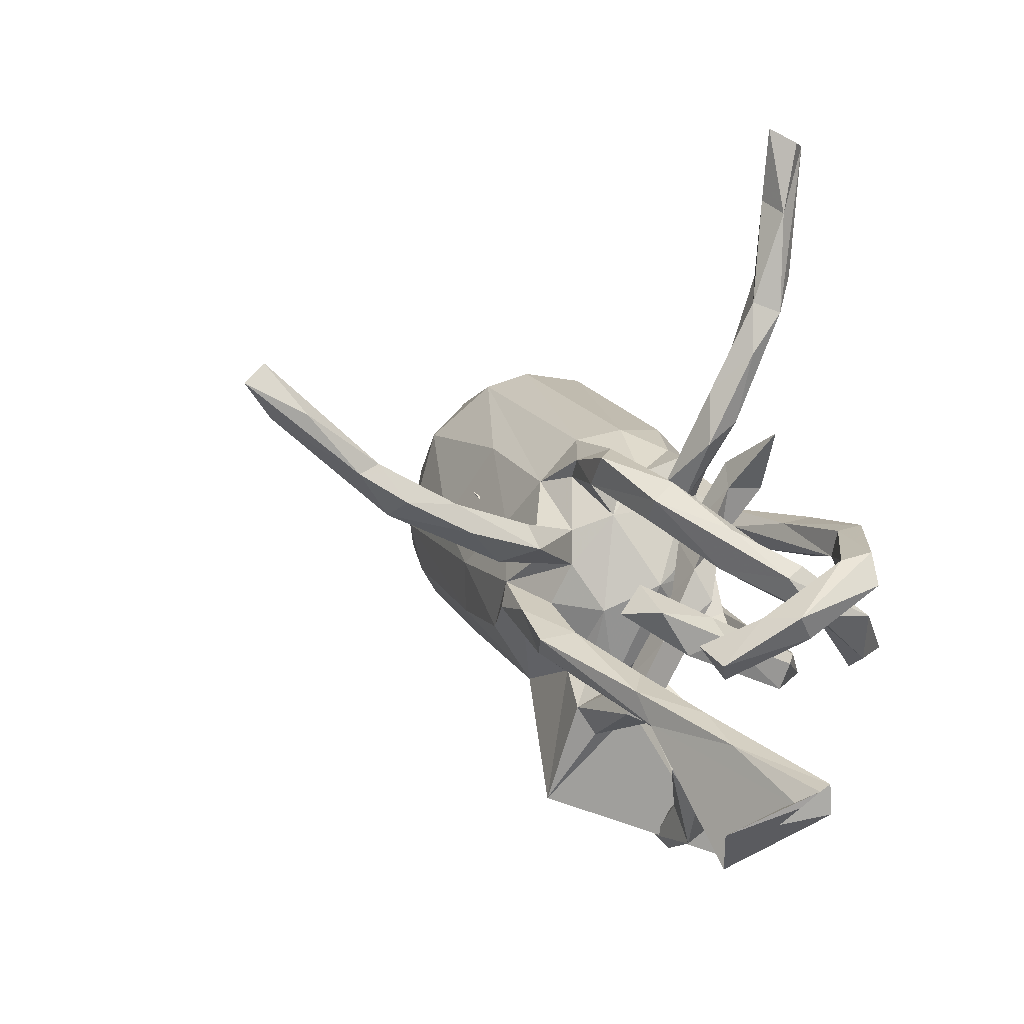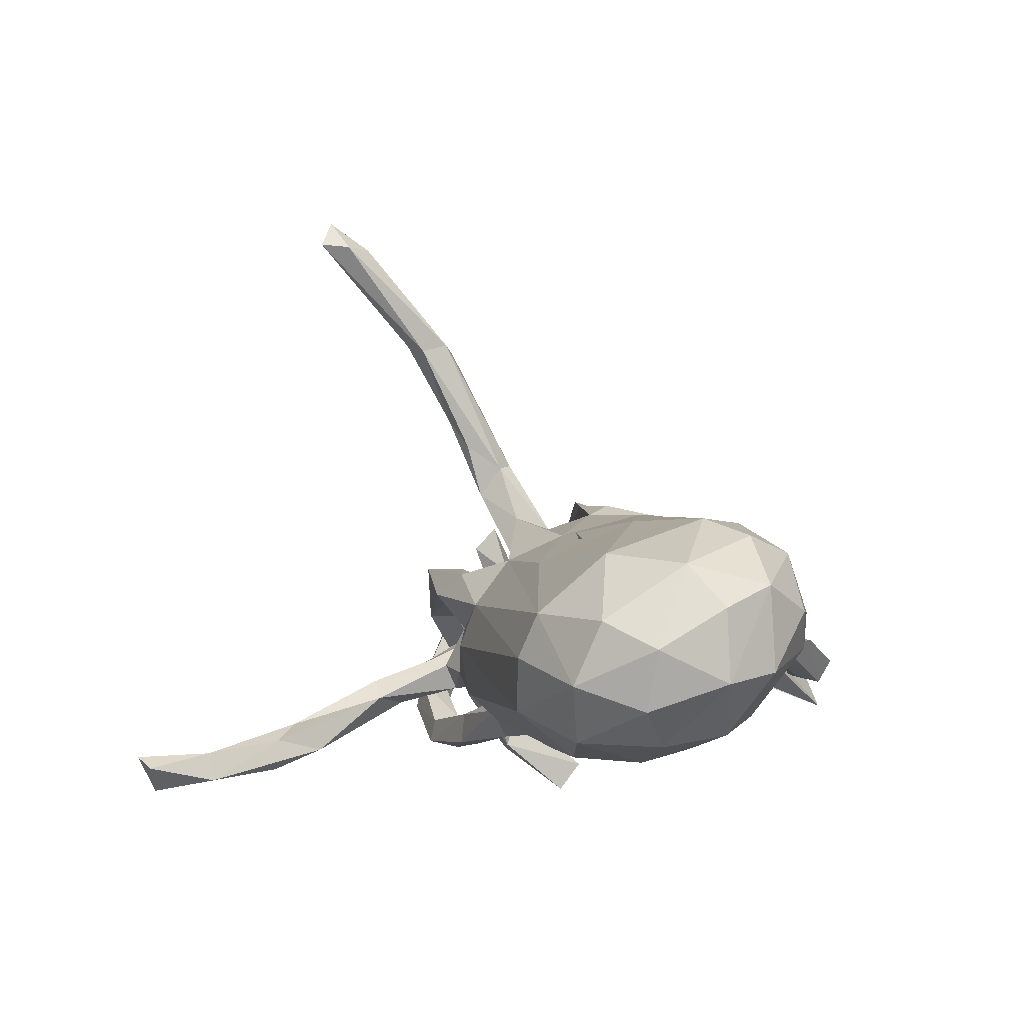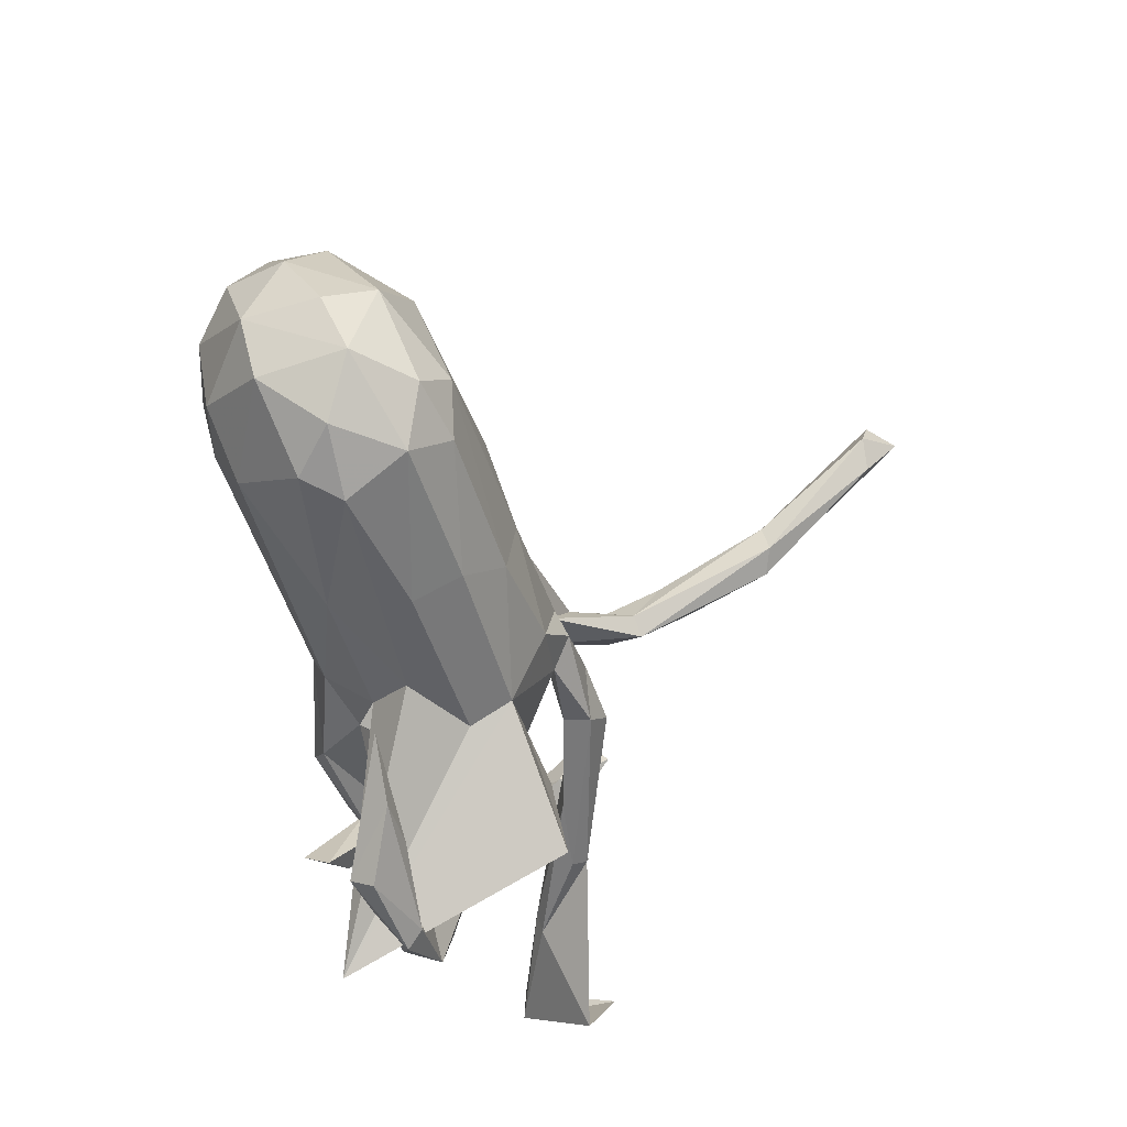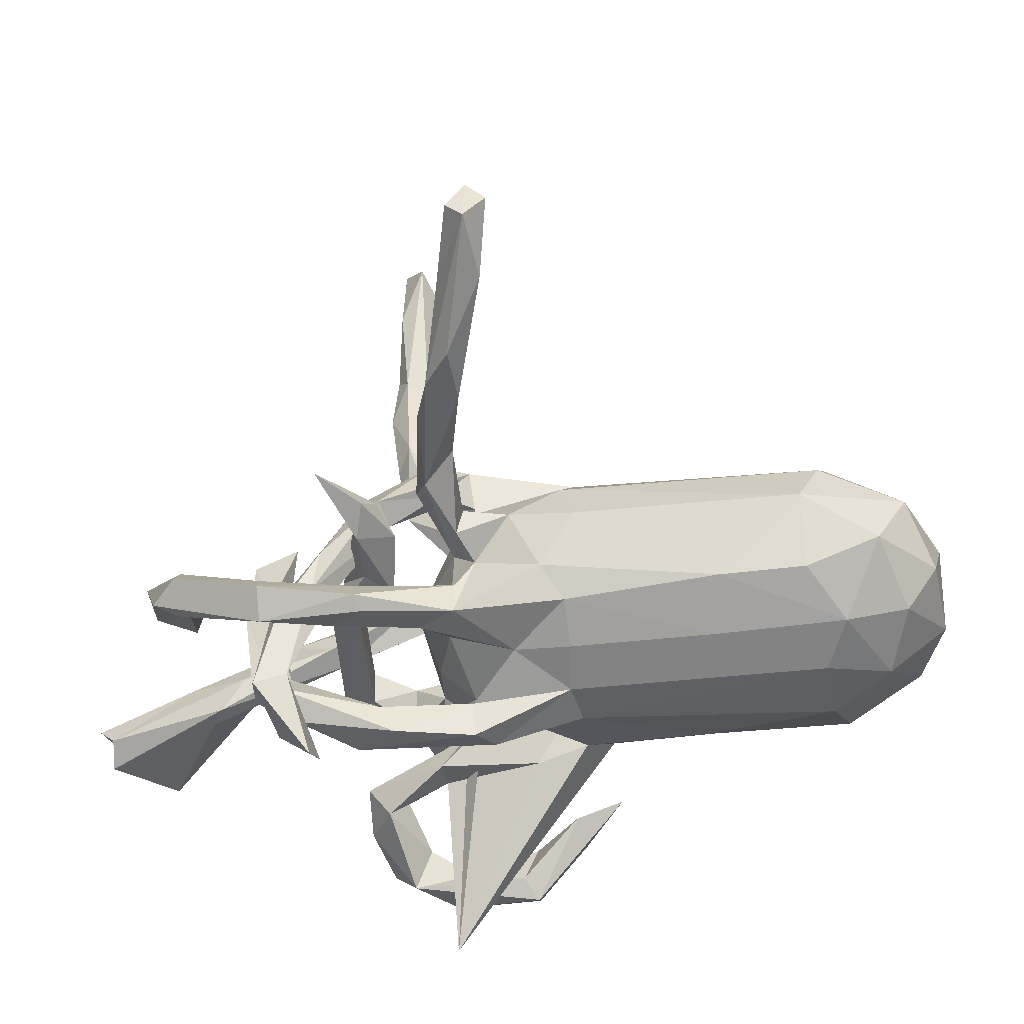
<metadata>
{"format":"obj","ext":"obj","renderer":"f3d","projection":"perspective","resolution":1024,"background":"white","views":[{"elev":14.1,"azim":65.7,"up":"+Y"},{"elev":-2.0,"azim":-107.3,"up":"+Z"},{"elev":-44.8,"azim":-76.0,"up":"+Y"},{"elev":18.0,"azim":175.3,"up":"+Y"}]}
</metadata>
<code>
v 0.6465 -0.2825 0.1328
v 0.6966 -0.2352 0.02795
v 0.6881 -0.2586 -0.03399
v 0.7103 -0.2075 0.001726
v 0.5615 -0.1688 0.07458
v 0.6874 -0.2078 -0.03108
v 0.6035 0.007477 -0.03801
v 0.5903 -0.3651 0.1026
v 0.6203 0.04919 -0.009624
v 0.5803 -0.02701 0.1051
v 0.5062 -0.1853 0.03472
v 0.5663 0.126 -0.1698
v 0.5719 0.04118 0.03214
v 0.5535 0.01206 -0.01275
v 0.5456 -0.06188 0.08326
v 0.5584 0.1158 -0.1183
v 0.6008 0.07948 -0.1633
v 0.5206 -0.008696 0.1169
v 0.3901 -0.1886 0.1241
v 0.5606 0.06237 -0.17
v 0.5208 -0.2146 0.04003
v 0.5399 0.07037 -0.1351
v 0.4597 -0.02482 0.03221
v 0.443 0.02911 0.1434
v 0.3775 -0.1223 0.155
v 0.4105 -0.08345 -0.123
v 0.444 -0.0236 -0.2484
v 0.4501 -0.08616 -0.09409
v 0.4303 -0.01535 -0.1547
v 0.4466 -0.04866 0.09561
v 0.4107 0.04874 -0.1109
v 0.4194 0.001835 0.03813
v 0.4001 0.06406 -0.1421
v 0.4285 0.1263 -0.1919
v 0.4661 -0.1444 0.0715
v 0.3934 -0.05459 0.03811
v 0.4453 -0.1292 -0.0781
v 0.4309 0.07811 -0.2462
v 0.4045 -0.1118 -0.2656
v 0.3734 -0.1323 -0.156
v 0.3503 0.0787 -0.1108
v 0.3953 -0.0327 -0.1781
v 0.3842 -0.009816 0.1028
v 0.2872 -0.1495 0.1336
v 0.3826 0.01627 0.1877
v 0.3195 0.05031 -0.03228
v 0.2776 -0.1783 -0.172
v 0.4174 0.08006 -0.1878
v 0.4084 -0.1725 0.1437
v 0.3326 0.1206 -0.04518
v 0.3854 -0.08963 -0.07771
v 0.3575 -0.1131 -0.3282
v 0.4337 0.1332 -0.2333
v 0.3714 0.05833 0.1471
v 0.3195 -0.1136 0.1167
v 0.3905 -0.01284 -0.2406
v 0.3958 -0.1262 -0.07183
v 0.3043 -0.06999 0.06827
v 0.3221 0.05459 -0.2113
v 0.2737 0.1725 -0.1325
v 0.2426 -0.1608 0.1149
v 0.2209 -0.1295 -0.2118
v 0.3411 -0.1461 -0.2783
v 0.3396 0.2808 -0.12
v 0.3072 0.06823 -0.07308
v 0.264 0.1673 0.06594
v 0.2927 -0.2129 0.08923
v 0.2537 -0.4005 -0.03085
v 0.2947 0.04841 0.004631
v 0.2608 0.08339 -0.06263
v 0.2157 0.1424 0.01704
v 0.2757 0.1778 -0.0676
v 0.2591 -0.3166 -0.03078
v 0.3155 -0.004399 -0.01859
v 0.2617 -0.000339 0.02891
v 0.1309 -0.1181 0.2177
v 0.241 0.2144 -0.08106
v 0.2422 -0.106 -0.1662
v 0.2447 -0.1939 0.07079
v 0.2914 -0.1929 0.1269
v 0.2825 0.1074 -0.1735
v 0.27 0.08473 -0.2297
v 0.2394 0.1285 0.06546
v 0.2695 -0.02022 -0.02674
v 0.2656 0.2331 -0.1349
v 0.2345 0.1877 0.01658
v 0.1834 -0.4746 -0.08836
v 0.2153 -0.4808 -0.03655
v 0.2835 0.1128 -0.2272
v 0.2132 0.05321 -0.06769
v 0.1864 -0.0714 0.1743
v 0.2257 -0.3415 -0.07187
v 0.2114 0.07434 -0.009282
v 0.1903 -0.349 -0.01933
v 0.1534 -0.4305 -0.04022
v 0.2104 0.1619 -0.09455
v 0.1773 0.2415 0.5595
v 0.1937 0.1902 0.4832
v 0.1867 0.1249 0.3669
v 0.1725 -0.08055 0.2339
v 0.2227 -0.3347 0.00266
v 0.1637 0.2527 0.5214
v 0.1464 -0.2214 0.1497
v 0.1674 0.172 0.3855
v 0.1263 0.4262 0.6999
v 0.1751 -0.253 0.08236
v 0.167 0.3453 0.6427
v 0.1634 0.165 0.5066
v 0.1764 0.08048 0.2363
v 0.165 -0.2686 0.1242
v 0.09296 -0.2266 -0.02496
v 0.1534 0.402 0.7423
v 0.1417 0.1165 0.2438
v 0.1698 -0.1941 0.1154
v 0.09638 -0.5065 -0.03304
v 0.1848 -0.1545 -0.1488
v 0.1749 0.2314 -0.08589
v 0.1478 0.05838 0.2995
v 0.1333 0.3372 0.6934
v 0.1267 0.2332 0.5095
v 0.08462 -0.4647 -0.06581
v 0.1758 0.3846 -0.1679
v 0.06755 0.0762 0.1247
v 0.1398 0.2189 0.1044
v 0.1132 0.1149 -0.06928
v 0.08467 0.01939 0.133
v 0.1064 -0.1762 0.1087
v 0.135 0.1436 0.3331
v 0.1232 0.08382 0.2925
v 0.1686 0.07821 -0.1414
v 0.1705 -0.01098 0.003061
v 0.1234 -0.1903 0.06777
v 0.1185 0.09818 -0.1588
v 0.104 -0.3981 0.1873
v 0.1773 0.0365 -0.1846
v 0.1271 0.1883 0.5212
v 0.1655 0.4508 -0.2255
v 0.1444 0.3192 -0.1026
v 0.1062 -0.5324 -0.05628
v 0.1373 -0.2543 -0.07741
v 0.1027 0.3806 0.6938
v 0.1221 0.05071 -0.1132
v 0.06611 -0.05192 0.1636
v 0.1373 -0.09142 -0.06059
v 0.1238 -0.008024 -0.1132
v 0.1393 -0.05487 0.09617
v 0.1018 0.1045 0.06144
v 0.151 0.4694 -0.1797
v 0.1127 0.1728 -0.1158
v -0.2841 0.07304 0.1622
v 0.1063 0.1543 -0.03905
v 0.1425 0.1526 0.06817
v 0.1638 0.2642 -0.1434
v 0.1331 0.5081 -0.2599
v 0.06471 -0.1971 -0.03211
v 0.1159 -0.5599 -0.1587
v 0.1463 0.6194 -0.2383
v 0.08004 0.2183 0.05698
v 0.0528 -0.167 -0.1943
v 0.138 -0.1029 0.172
v 0.09795 0.1629 0.1034
v 0.1311 0.1844 0.04399
v 0.08154 -0.1174 -0.1208
v 0.1252 -0.3036 -0.03804
v 0.1357 0.738 -0.2668
v 0.114 0.4288 -0.2247
v 0.1186 0.3163 -0.1327
v 0.06863 0.165 0.02645
v 0.09883 0.1959 -0.07331
v -0.02115 -0.07584 0.2198
v 0.08228 0.1197 -0.1115
v 0.09241 0.6367 -0.2259
v 0.06814 -0.1792 0.1317
v 0.09038 -0.1367 -0.2221
v 0.0729 -0.05517 0.2229
v 0.08938 -0.1041 -0.1692
v 0.0731 0.06782 0.1982
v 0.02334 -0.009264 -0.1767
v 0.1028 0.7614 -0.2309
v 0.07553 -0.2432 -0.00471
v 0.1103 0.7291 -0.2917
v 0.1079 0.5077 -0.2058
v -0.00145 -0.4597 -0.09488
v 0.08376 0.6297 -0.2735
v 0.02025 0.1888 0.09321
v -0.0323 -0.5172 -0.06817
v 0.02572 0.1912 -0.08441
v 0.008565 -0.1141 0.1891
v 0.07293 0.7451 -0.2493
v 0.0194 -0.1499 -0.1256
v -0.06777 -0.2335 0.1436
v -0.0293 -0.2634 -0.05737
v -0.06298 -0.267 0.07811
v 0.1242 0.0734 -0.208
v 0.07409 0.1675 -0.004697
v -0.1156 -0.4393 -0.02669
v -0.03205 -0.4443 -0.02335
v -0.07971 0.2039 -0.1196
v -0.04103 -0.03637 0.2019
v -0.01174 0.1514 0.087
v -0.09589 -0.3705 -0.05448
v -0.05562 0.08215 -0.1944
v -0.1319 0.04738 0.1614
v -0.09301 -0.1336 0.2012
v 0.03102 0.01948 0.1771
v -0.1117 -0.2319 -0.05999
v -0.06301 0.2153 -0.03464
v -0.07817 0.1305 0.1178
v -0.06978 -0.08094 -0.1777
v -0.02628 -0.4956 -0.107
v -0.09503 0.1968 0.03846
v -0.01738 0.1331 -0.1679
v -0.06683 0.000674 -0.194
v -0.2451 -0.05238 0.1947
v -0.1763 -0.3525 -0.0315
v -0.1659 -0.2605 0.009028
v -0.3047 0.1205 -0.2033
v -0.4908 0.2422 -0.04459
v -0.303 0.1454 0.1107
v -0.09356 -0.1449 -0.1474
v -0.3242 -0.2155 0.138
v -0.5168 0.2178 0.02713
v -0.2985 0.01838 -0.2039
v -0.2636 -0.1508 0.1853
v -0.3115 -0.2145 -0.06996
v -0.5518 -0.05255 0.1802
v -0.3698 0.001419 0.1802
v -0.4448 0.2296 -0.132
v -0.4451 0.133 -0.2082
v -0.3266 -0.2522 0.06433
v -0.5087 -0.1326 0.1742
v -0.5174 -0.1495 -0.142
v -0.5136 0.04045 -0.2142
v -0.532 -0.2427 0.02756
v -0.5683 0.1692 -0.1772
v -0.4889 -0.05002 -0.1959
v -0.5612 -0.1969 0.1244
v -0.5661 0.1197 0.1225
v -0.6024 -0.0711 -0.1669
v -0.5699 -0.2208 -0.02991
v -0.6086 -0.1105 0.1516
v -0.6306 0.1964 -0.0858
v -0.6579 0.1585 0.01598
v -0.634 -0.1933 0.03066
v -0.6793 -0.1225 -0.06518
v -0.6223 0.04441 -0.1829
v -0.6745 0.0241 0.1054
v -0.69 -0.1103 0.07228
v -0.7137 -0.03203 -0.08156
v -0.6791 0.09259 -0.1254
v -0.7192 -0.02445 0.03668
v -0.7098 0.08527 -0.02787
f 190 116 163
f 176 163 116
f 155 190 163
f 159 116 190
f 78 26 62
f 40 62 26
f 176 78 62
f 51 26 78
f 201 183 210
f 87 210 183
f 215 201 210
f 197 183 201
f 121 95 87
f 92 87 95
f 183 121 87
f 115 95 121
f 196 215 210
f 197 201 215
f 164 140 92
f 73 92 140
f 94 164 92
f 192 140 164
f 28 40 26
f 47 62 40
f 37 47 40
f 174 62 47
f 159 174 47
f 176 62 174
f 116 159 47
f 209 174 159
f 57 116 47
f 220 159 190
f 206 220 190
f 209 159 220
f 176 174 209
f 157 148 137
f 122 137 148
f 181 157 137
f 172 148 157
f 236 209 220
f 29 39 27
f 52 27 39
f 31 29 27
f 42 39 29
f 46 42 29
f 63 39 42
f 56 63 42
f 52 39 63
f 116 78 176
f 65 56 42
f 52 63 56
f 139 87 88
f 68 88 87
f 115 139 88
f 210 87 139
f 186 210 139
f 197 121 183
f 115 186 139
f 196 210 186
f 178 163 176
f 27 52 56
f 33 27 56
f 103 61 114
f 79 114 61
f 127 103 114
f 80 61 103
f 106 114 79
f 67 106 79
f 132 114 106
f 58 61 80
f 110 80 103
f 84 79 61
f 110 67 80
f 58 80 67
f 106 67 110
f 76 44 19
f 21 19 44
f 49 76 19
f 160 44 76
f 49 19 21
f 11 21 44
f 237 234 230
f 216 230 234
f 221 237 230
f 244 234 237
f 193 221 230
f 231 237 221
f 191 221 193
f 216 193 230
f 224 221 191
f 156 191 193
f 134 110 103
f 134 106 110
f 179 181 189
f 184 189 181
f 172 179 189
f 165 181 179
f 157 165 179
f 157 181 165
f 189 184 172
f 182 172 184
f 154 184 181
f 172 157 179
f 182 148 172
f 167 148 182
f 242 222 218
f 211 218 222
f 228 242 218
f 243 222 242
f 100 76 49
f 243 238 222
f 219 222 238
f 247 238 243
f 222 208 211
f 185 211 208
f 219 208 222
f 200 185 208
f 158 211 185
f 161 185 200
f 123 200 208
f 147 161 200
f 124 185 161
f 195 211 158
f 124 158 185
f 86 158 124
f 66 124 161
f 66 86 124
f 162 158 86
f 83 66 161
f 46 66 83
f 152 83 161
f 50 86 66
f 227 219 238
f 203 208 219
f 177 123 208
f 203 177 208
f 113 123 177
f 147 200 123
f 126 147 123
f 45 24 54
f 32 54 24
f 43 45 54
f 30 24 45
f 203 219 227
f 226 227 238
f 214 203 227
f 205 177 203
f 123 113 109
f 104 109 113
f 126 123 109
f 247 226 238
f 241 226 247
f 129 113 177
f 129 177 205
f 199 205 203
f 199 126 205
f 118 205 126
f 143 126 199
f 34 12 53
f 17 53 12
f 81 34 53
f 16 12 34
f 95 101 94
f 164 94 101
f 92 95 94
f 88 101 95
f 246 233 239
f 236 239 233
f 249 246 239
f 235 233 246
f 48 20 22
f 14 22 20
f 16 48 22
f 38 20 48
f 59 38 48
f 135 59 48
f 82 38 59
f 223 202 213
f 178 213 202
f 209 223 213
f 217 202 223
f 212 202 217
f 233 217 223
f 86 50 41
f 33 41 50
f 71 86 41
f 229 217 233
f 235 229 233
f 228 217 229
f 236 233 223
f 228 229 235
f 250 235 246
f 38 17 20
f 7 20 17
f 53 17 38
f 9 17 12
f 89 53 38
f 43 32 36
f 51 36 32
f 30 43 36
f 54 32 43
f 82 89 38
f 81 53 89
f 48 34 81
f 133 81 89
f 194 89 82
f 135 82 59
f 135 194 82
f 133 89 194
f 171 133 194
f 101 88 68
f 73 101 68
f 92 68 87
f 115 88 95
f 197 115 121
f 196 186 115
f 196 115 197
f 215 196 197
f 92 73 68
f 109 118 126
f 129 205 118
f 99 118 109
f 93 84 75
f 61 75 84
f 69 93 75
f 90 84 93
f 30 45 43
f 214 227 226
f 58 69 75
f 72 93 69
f 224 214 226
f 199 203 214
f 214 204 199
f 170 199 204
f 224 204 214
f 175 199 170
f 188 170 204
f 143 199 175
f 76 175 170
f 91 143 175
f 100 175 76
f 188 76 170
f 100 91 175
f 160 143 91
f 25 91 100
f 160 76 188
f 25 100 49
f 128 113 129
f 104 113 128
f 120 128 129
f 136 129 118
f 153 117 125
f 151 125 117
f 149 153 125
f 122 117 153
f 96 93 77
f 72 77 93
f 85 96 77
f 90 93 96
f 64 85 77
f 60 96 85
f 64 60 85
f 90 96 60
f 64 77 72
f 60 72 70
f 69 70 72
f 90 60 70
f 64 72 60
f 195 151 169
f 138 169 151
f 187 195 169
f 125 151 195
f 147 125 195
f 65 71 41
f 162 86 71
f 84 90 70
f 74 84 70
f 74 70 69
f 56 65 41
f 46 71 65
f 58 74 69
f 66 46 31
f 29 31 46
f 50 66 31
f 33 50 31
f 14 13 16
f 9 16 13
f 22 14 16
f 18 13 14
f 10 9 13
f 12 16 9
f 252 242 250
f 235 250 242
f 249 252 250
f 243 242 252
f 247 243 252
f 147 131 125
f 142 125 131
f 146 131 147
f 145 142 131
f 171 125 142
f 61 58 75
f 42 46 65
f 83 71 46
f 10 13 18
f 15 18 14
f 14 7 15
f 10 15 7
f 20 7 14
f 7 9 10
f 18 15 10
f 17 9 7
f 67 74 58
f 48 16 34
f 228 235 242
f 249 250 246
f 212 171 194
f 202 212 194
f 187 171 212
f 142 133 171
f 149 125 171
f 187 149 171
f 167 153 149
f 138 151 117
f 122 138 117
f 167 169 138
f 169 167 149
f 166 153 167
f 187 169 149
f 207 195 187
f 198 207 187
f 212 198 187
f 228 207 198
f 217 228 198
f 218 207 228
f 137 122 153
f 148 138 122
f 148 167 138
f 166 137 153
f 182 166 167
f 166 154 137
f 181 137 154
f 184 154 166
f 184 166 182
f 130 133 142
f 142 135 130
f 48 130 135
f 145 135 142
f 81 133 130
f 81 130 48
f 33 56 41
f 27 33 31
f 251 252 249
f 144 145 131
f 132 144 131
f 163 145 144
f 26 23 28
f 37 28 23
f 32 23 26
f 24 23 32
f 51 32 26
f 249 239 245
f 232 245 239
f 248 249 245
f 155 163 144
f 178 145 163
f 51 57 36
f 30 36 57
f 78 57 51
f 57 37 30
f 23 30 37
f 47 37 57
f 67 84 74
f 104 99 109
f 108 118 99
f 120 104 128
f 98 99 104
f 136 120 129
f 141 120 136
f 102 104 120
f 98 108 99
f 136 118 108
f 102 98 104
f 97 108 98
f 119 136 108
f 105 102 120
f 97 98 102
f 119 108 97
f 107 97 102
f 141 105 120
f 112 105 141
f 107 102 105
f 112 107 105
f 119 141 136
f 112 141 119
f 112 119 97
f 107 112 97
f 209 178 176
f 84 67 79
f 132 106 134
f 156 132 134
f 3 21 11
f 55 11 44
f 8 1 2
f 4 2 1
f 49 8 2
f 3 1 8
f 5 49 2
f 21 8 49
f 3 8 21
f 191 156 134
f 155 132 156
f 180 155 156
f 164 180 156
f 111 155 180
f 216 156 193
f 216 206 156
f 192 156 206
f 225 206 216
f 225 216 234
f 240 225 234
f 244 240 234
f 232 225 240
f 245 240 244
f 6 4 1
f 5 2 4
f 6 5 4
f 35 5 6
f 6 3 11
f 35 6 11
f 55 35 11
f 25 5 35
f 146 132 131
f 155 144 132
f 127 132 146
f 232 240 245
f 248 245 244
f 237 248 244
f 251 249 248
f 40 28 37
f 24 30 23
f 57 78 116
f 236 232 239
f 225 232 220
f 236 220 232
f 206 225 220
f 206 190 150
f 155 150 190
f 192 206 150
f 140 192 150
f 111 150 155
f 140 150 111
f 73 140 111
f 1 3 6
f 164 156 192
f 101 111 180
f 101 180 164
f 73 111 101
f 212 217 198
f 168 158 162
f 147 126 146
f 143 146 126
f 173 146 143
f 251 247 252
f 152 71 83
f 162 71 152
f 168 152 161
f 168 162 152
f 168 147 195
f 195 158 168
f 161 147 168
f 207 211 195
f 218 211 207
f 251 248 247
f 241 247 248
f 237 241 248
f 231 226 241
f 188 143 160
f 173 143 188
f 191 173 188
f 127 146 173
f 44 160 91
f 55 44 91
f 91 25 55
f 35 55 25
f 231 241 237
f 224 226 231
f 224 231 221
f 191 204 224
f 188 204 191
f 134 173 191
f 5 25 49
f 194 178 202
f 209 213 178
f 135 178 194
f 145 178 135
f 209 236 223
f 173 134 103
f 127 114 132
f 173 103 127

</code>
